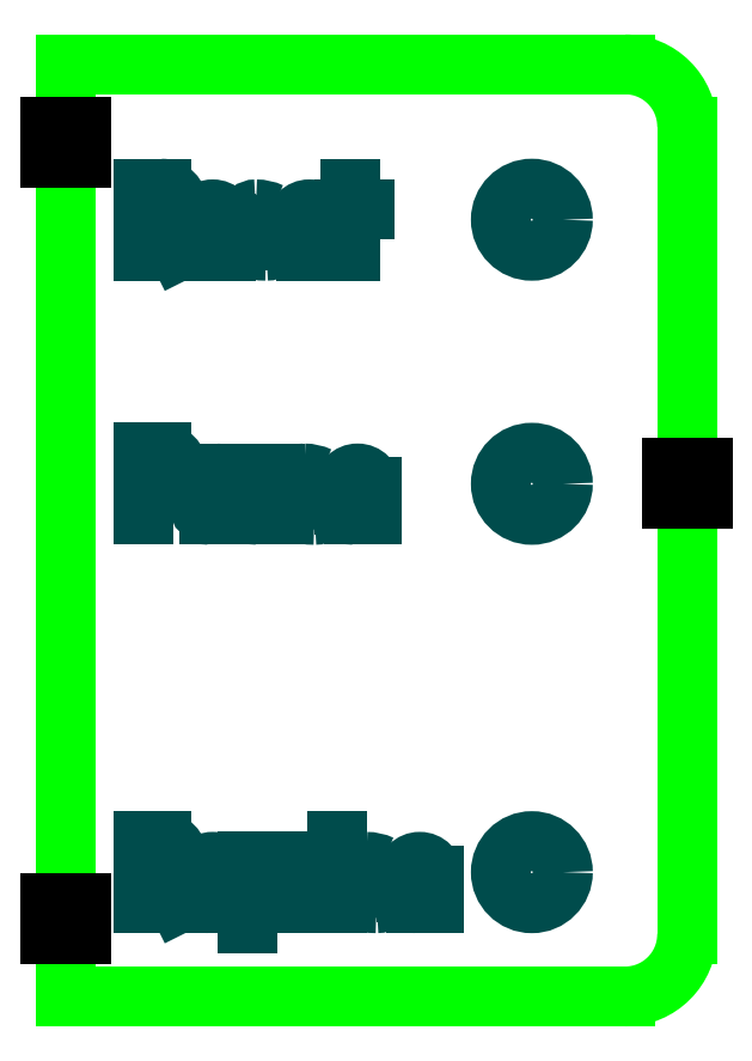
<metadata>
{"format":"dxf","ext":"dxf","renderer":"ezdxf+matplotlib","layout":"modelspace","background":"white","min_lineweight":24,"dpi":150}
</metadata>
<code>
0
SECTION
2
ENTITIES
0
LINE
8
MILL: 3 MILLDEPTH: -2.5 SLICEDEPTH: 0.5 FEEDXY: 200 FEEDZ: 40 T: 1
10
0
20
60
11
0
21
0
0
LINE
8
MILL: 1 MILLDEPTH: -0.1 SLICEDEPTH: 0.1 FEEDXY: 200 FEEDZ: 40 TOOLNR: 4
10
5
20
48
11
5
21
52
0
LINE
8
MILL: 1 MILLDEPTH: -0.1 SLICEDEPTH: 0.1 FEEDXY: 200 FEEDZ: 40 TOOLNR: 4
10
5
20
52
11
6.111
21
52
0
ARC
8
MILL: 1 MILLDEPTH: -0.1 SLICEDEPTH: 0.1 FEEDXY: 200 FEEDZ: 40 TOOLNR: 4
10
6.111
20
50.89
40
1.111
50
270
51
90
0
LINE
8
MILL: 1 MILLDEPTH: -0.1 SLICEDEPTH: 0.1 FEEDXY: 200 FEEDZ: 40 TOOLNR: 4
10
6.111
20
49.78
11
5
21
49.78
0
LINE
8
MILL: 1 MILLDEPTH: -0.1 SLICEDEPTH: 0.1 FEEDXY: 200 FEEDZ: 40 TOOLNR: 4
10
7.222
20
48
11
6.324
21
49.8
0
LINE
8
MILL: 1 MILLDEPTH: -0.1 SLICEDEPTH: 0.1 FEEDXY: 200 FEEDZ: 40 TOOLNR: 4
10
10.33
20
48
11
9.222
21
48
0
ARC
8
MILL: 1 MILLDEPTH: -0.1 SLICEDEPTH: 0.1 FEEDXY: 200 FEEDZ: 40 TOOLNR: 4
10
9.222
20
48.67
40
0.6667
50
180
51
270
0
LINE
8
MILL: 1 MILLDEPTH: -0.1 SLICEDEPTH: 0.1 FEEDXY: 200 FEEDZ: 40 TOOLNR: 4
10
8.556
20
48.67
11
8.556
21
49.78
0
ARC
8
MILL: 1 MILLDEPTH: -0.1 SLICEDEPTH: 0.1 FEEDXY: 200 FEEDZ: 40 TOOLNR: 4
10
9.444
20
49.78
40
0.8889
50
0
51
180
0
LINE
8
MILL: 1 MILLDEPTH: -0.1 SLICEDEPTH: 0.1 FEEDXY: 200 FEEDZ: 40 TOOLNR: 4
10
10.33
20
49.78
11
10.33
21
49.33
0
LINE
8
MILL: 1 MILLDEPTH: -0.1 SLICEDEPTH: 0.1 FEEDXY: 200 FEEDZ: 40 TOOLNR: 4
10
10.33
20
49.33
11
8.556
21
49.33
0
ARC
8
MILL: 1 MILLDEPTH: -0.1 SLICEDEPTH: 0.1 FEEDXY: 200 FEEDZ: 40 TOOLNR: 4
10
12.89
20
51.47
40
3.467
50
249.4
51
270
0
ARC
8
MILL: 1 MILLDEPTH: -0.1 SLICEDEPTH: 0.1 FEEDXY: 200 FEEDZ: 40 TOOLNR: 4
10
12.89
20
48.56
40
0.5556
50
270
51
64.23
0
LINE
8
MILL: 1 MILLDEPTH: -0.1 SLICEDEPTH: 0.1 FEEDXY: 200 FEEDZ: 40 TOOLNR: 4
10
13.13
20
49.06
11
11.98
21
49.61
0
ARC
8
MILL: 1 MILLDEPTH: -0.1 SLICEDEPTH: 0.1 FEEDXY: 200 FEEDZ: 40 TOOLNR: 4
10
12.22
20
50.11
40
0.5551
50
89.8
51
244.4
0
ARC
8
MILL: 1 MILLDEPTH: -0.1 SLICEDEPTH: 0.1 FEEDXY: 200 FEEDZ: 40 TOOLNR: 4
10
12.22
20
48.28
40
2.388
50
65.09
51
89.86
0
LINE
8
MILL: 1 MILLDEPTH: -0.1 SLICEDEPTH: 0.1 FEEDXY: 200 FEEDZ: 40 TOOLNR: 4
10
16.56
20
48
11
15.44
21
48
0
ARC
8
MILL: 1 MILLDEPTH: -0.1 SLICEDEPTH: 0.1 FEEDXY: 200 FEEDZ: 40 TOOLNR: 4
10
15.44
20
48.67
40
0.6667
50
180
51
270
0
LINE
8
MILL: 1 MILLDEPTH: -0.1 SLICEDEPTH: 0.1 FEEDXY: 200 FEEDZ: 40 TOOLNR: 4
10
14.78
20
48.67
11
14.78
21
49.78
0
ARC
8
MILL: 1 MILLDEPTH: -0.1 SLICEDEPTH: 0.1 FEEDXY: 200 FEEDZ: 40 TOOLNR: 4
10
15.67
20
49.78
40
0.8889
50
0
51
180
0
LINE
8
MILL: 1 MILLDEPTH: -0.1 SLICEDEPTH: 0.1 FEEDXY: 200 FEEDZ: 40 TOOLNR: 4
10
16.56
20
49.78
11
16.56
21
49.33
0
LINE
8
MILL: 1 MILLDEPTH: -0.1 SLICEDEPTH: 0.1 FEEDXY: 200 FEEDZ: 40 TOOLNR: 4
10
16.56
20
49.33
11
14.78
21
49.33
0
LINE
8
MILL: 1 MILLDEPTH: -0.1 SLICEDEPTH: 0.1 FEEDXY: 200 FEEDZ: 40 TOOLNR: 4
10
18.33
20
48
11
18.33
21
52
0
LINE
8
MILL: 1 MILLDEPTH: -0.1 SLICEDEPTH: 0.1 FEEDXY: 200 FEEDZ: 40 TOOLNR: 4
10
17.89
20
50.67
11
19.22
21
50.67
0
LINE
8
MILL: 1 MILLDEPTH: -0.1 SLICEDEPTH: 0.1 FEEDXY: 200 FEEDZ: 40 TOOLNR: 4
10
5
20
31
11
5
21
35
0
LINE
8
MILL: 1 MILLDEPTH: -0.1 SLICEDEPTH: 0.1 FEEDXY: 200 FEEDZ: 40 TOOLNR: 4
10
5
20
35
11
6.111
21
35
0
ARC
8
MILL: 1 MILLDEPTH: -0.1 SLICEDEPTH: 0.1 FEEDXY: 200 FEEDZ: 40 TOOLNR: 4
10
6.111
20
33.89
40
1.111
50
270
51
90
0
LINE
8
MILL: 1 MILLDEPTH: -0.1 SLICEDEPTH: 0.1 FEEDXY: 200 FEEDZ: 40 TOOLNR: 4
10
6.111
20
32.78
11
5
21
32.78
0
LINE
8
MILL: 1 MILLDEPTH: -0.1 SLICEDEPTH: 0.1 FEEDXY: 200 FEEDZ: 40 TOOLNR: 4
10
8.778
20
33.67
11
9.667
21
33.67
0
ARC
8
MILL: 1 MILLDEPTH: -0.1 SLICEDEPTH: 0.1 FEEDXY: 200 FEEDZ: 40 TOOLNR: 4
10
9.667
20
33
40
0.6667
50
360
51
90
0
LINE
8
MILL: 1 MILLDEPTH: -0.1 SLICEDEPTH: 0.1 FEEDXY: 200 FEEDZ: 40 TOOLNR: 4
10
10.33
20
33
11
10.33
21
31
0
LINE
8
MILL: 1 MILLDEPTH: -0.1 SLICEDEPTH: 0.1 FEEDXY: 200 FEEDZ: 40 TOOLNR: 4
10
10.33
20
31
11
9.222
21
31
0
ARC
8
MILL: 1 MILLDEPTH: -0.1 SLICEDEPTH: 0.1 FEEDXY: 200 FEEDZ: 40 TOOLNR: 4
10
9.222
20
31.67
40
0.6667
50
90
51
270
0
LINE
8
MILL: 1 MILLDEPTH: -0.1 SLICEDEPTH: 0.1 FEEDXY: 200 FEEDZ: 40 TOOLNR: 4
10
9.222
20
32.33
11
10.33
21
32.33
0
LINE
8
MILL: 1 MILLDEPTH: -0.1 SLICEDEPTH: 0.1 FEEDXY: 200 FEEDZ: 40 TOOLNR: 4
10
11.67
20
33.67
11
11.67
21
31.67
0
ARC
8
MILL: 1 MILLDEPTH: -0.1 SLICEDEPTH: 0.1 FEEDXY: 200 FEEDZ: 40 TOOLNR: 4
10
12.33
20
31.67
40
0.6667
50
180
51
270
0
LINE
8
MILL: 1 MILLDEPTH: -0.1 SLICEDEPTH: 0.1 FEEDXY: 200 FEEDZ: 40 TOOLNR: 4
10
12.33
20
31
11
13.44
21
31
0
LINE
8
MILL: 1 MILLDEPTH: -0.1 SLICEDEPTH: 0.1 FEEDXY: 200 FEEDZ: 40 TOOLNR: 4
10
13.44
20
31
11
13.44
21
33.67
0
ARC
8
MILL: 1 MILLDEPTH: -0.1 SLICEDEPTH: 0.1 FEEDXY: 200 FEEDZ: 40 TOOLNR: 4
10
16
20
34.47
40
3.467
50
249.4
51
270
0
ARC
8
MILL: 1 MILLDEPTH: -0.1 SLICEDEPTH: 0.1 FEEDXY: 200 FEEDZ: 40 TOOLNR: 4
10
16
20
31.56
40
0.5556
50
270
51
64.23
0
LINE
8
MILL: 1 MILLDEPTH: -0.1 SLICEDEPTH: 0.1 FEEDXY: 200 FEEDZ: 40 TOOLNR: 4
10
16.24
20
32.06
11
15.09
21
32.61
0
ARC
8
MILL: 1 MILLDEPTH: -0.1 SLICEDEPTH: 0.1 FEEDXY: 200 FEEDZ: 40 TOOLNR: 4
10
15.33
20
33.11
40
0.5551
50
89.8
51
244.4
0
ARC
8
MILL: 1 MILLDEPTH: -0.1 SLICEDEPTH: 0.1 FEEDXY: 200 FEEDZ: 40 TOOLNR: 4
10
15.33
20
31.28
40
2.388
50
65.09
51
89.86
0
LINE
8
MILL: 1 MILLDEPTH: -0.1 SLICEDEPTH: 0.1 FEEDXY: 200 FEEDZ: 40 TOOLNR: 4
10
19.67
20
31
11
18.56
21
31
0
ARC
8
MILL: 1 MILLDEPTH: -0.1 SLICEDEPTH: 0.1 FEEDXY: 200 FEEDZ: 40 TOOLNR: 4
10
18.56
20
31.67
40
0.6667
50
180
51
270
0
LINE
8
MILL: 1 MILLDEPTH: -0.1 SLICEDEPTH: 0.1 FEEDXY: 200 FEEDZ: 40 TOOLNR: 4
10
17.89
20
31.67
11
17.89
21
32.78
0
ARC
8
MILL: 1 MILLDEPTH: -0.1 SLICEDEPTH: 0.1 FEEDXY: 200 FEEDZ: 40 TOOLNR: 4
10
18.78
20
32.78
40
0.8889
50
0
51
180
0
LINE
8
MILL: 1 MILLDEPTH: -0.1 SLICEDEPTH: 0.1 FEEDXY: 200 FEEDZ: 40 TOOLNR: 4
10
19.67
20
32.78
11
19.67
21
32.33
0
LINE
8
MILL: 1 MILLDEPTH: -0.1 SLICEDEPTH: 0.1 FEEDXY: 200 FEEDZ: 40 TOOLNR: 4
10
19.67
20
32.33
11
17.89
21
32.33
0
LINE
8
MILL: 1 MILLDEPTH: -0.1 SLICEDEPTH: 0.1 FEEDXY: 200 FEEDZ: 40 TOOLNR: 4
10
5
20
6
11
5
21
10
0
LINE
8
MILL: 1 MILLDEPTH: -0.1 SLICEDEPTH: 0.1 FEEDXY: 200 FEEDZ: 40 TOOLNR: 4
10
5
20
10
11
6.111
21
10
0
ARC
8
MILL: 1 MILLDEPTH: -0.1 SLICEDEPTH: 0.1 FEEDXY: 200 FEEDZ: 40 TOOLNR: 4
10
6.111
20
8.889
40
1.111
50
270
51
90
0
LINE
8
MILL: 1 MILLDEPTH: -0.1 SLICEDEPTH: 0.1 FEEDXY: 200 FEEDZ: 40 TOOLNR: 4
10
6.111
20
7.778
11
5
21
7.778
0
LINE
8
MILL: 1 MILLDEPTH: -0.1 SLICEDEPTH: 0.1 FEEDXY: 200 FEEDZ: 40 TOOLNR: 4
10
7.222
20
6
11
6.324
21
7.798
0
LINE
8
MILL: 1 MILLDEPTH: -0.1 SLICEDEPTH: 0.1 FEEDXY: 200 FEEDZ: 40 TOOLNR: 4
10
10.33
20
6
11
9.222
21
6
0
ARC
8
MILL: 1 MILLDEPTH: -0.1 SLICEDEPTH: 0.1 FEEDXY: 200 FEEDZ: 40 TOOLNR: 4
10
9.222
20
6.667
40
0.6667
50
180
51
270
0
LINE
8
MILL: 1 MILLDEPTH: -0.1 SLICEDEPTH: 0.1 FEEDXY: 200 FEEDZ: 40 TOOLNR: 4
10
8.556
20
6.667
11
8.556
21
7.778
0
ARC
8
MILL: 1 MILLDEPTH: -0.1 SLICEDEPTH: 0.1 FEEDXY: 200 FEEDZ: 40 TOOLNR: 4
10
9.444
20
7.778
40
0.8889
50
0
51
180
0
LINE
8
MILL: 1 MILLDEPTH: -0.1 SLICEDEPTH: 0.1 FEEDXY: 200 FEEDZ: 40 TOOLNR: 4
10
10.33
20
7.778
11
10.33
21
7.333
0
LINE
8
MILL: 1 MILLDEPTH: -0.1 SLICEDEPTH: 0.1 FEEDXY: 200 FEEDZ: 40 TOOLNR: 4
10
10.33
20
7.333
11
8.556
21
7.333
0
LINE
8
MILL: 1 MILLDEPTH: -0.1 SLICEDEPTH: 0.1 FEEDXY: 200 FEEDZ: 40 TOOLNR: 4
10
11.67
20
4.667
11
11.67
21
8.667
0
LINE
8
MILL: 1 MILLDEPTH: -0.1 SLICEDEPTH: 0.1 FEEDXY: 200 FEEDZ: 40 TOOLNR: 4
10
11.67
20
8.667
11
12.78
21
8.667
0
ARC
8
MILL: 1 MILLDEPTH: -0.1 SLICEDEPTH: 0.1 FEEDXY: 200 FEEDZ: 40 TOOLNR: 4
10
12.78
20
8
40
0.6667
50
0.001327
51
90
0
LINE
8
MILL: 1 MILLDEPTH: -0.1 SLICEDEPTH: 0.1 FEEDXY: 200 FEEDZ: 40 TOOLNR: 4
10
13.44
20
8
11
13.44
21
6.667
0
ARC
8
MILL: 1 MILLDEPTH: -0.1 SLICEDEPTH: 0.1 FEEDXY: 200 FEEDZ: 40 TOOLNR: 4
10
12.78
20
6.667
40
0.6667
50
270
51
360
0
LINE
8
MILL: 1 MILLDEPTH: -0.1 SLICEDEPTH: 0.1 FEEDXY: 200 FEEDZ: 40 TOOLNR: 4
10
12.78
20
6
11
11.67
21
6
0
LINE
8
MILL: 1 MILLDEPTH: -0.1 SLICEDEPTH: 0.1 FEEDXY: 200 FEEDZ: 40 TOOLNR: 4
10
14.78
20
6
11
14.78
21
8.667
0
LINE
8
MILL: 1 MILLDEPTH: -0.1 SLICEDEPTH: 0.1 FEEDXY: 200 FEEDZ: 40 TOOLNR: 4
10
14.78
20
8.667
11
16.11
21
8.667
0
LINE
8
MILL: 1 MILLDEPTH: -0.1 SLICEDEPTH: 0.1 FEEDXY: 200 FEEDZ: 40 TOOLNR: 4
10
16.11
20
8.667
11
16.11
21
8.222
0
LINE
8
MILL: 1 MILLDEPTH: -0.1 SLICEDEPTH: 0.1 FEEDXY: 200 FEEDZ: 40 TOOLNR: 4
10
17.44
20
6
11
17.44
21
8.667
0
LINE
8
MILL: 1 MILLDEPTH: -0.1 SLICEDEPTH: 0.1 FEEDXY: 200 FEEDZ: 40 TOOLNR: 4
10
17.44
20
9.778
11
17.44
21
10
0
ARC
8
MILL: 1 MILLDEPTH: -0.1 SLICEDEPTH: 0.1 FEEDXY: 200 FEEDZ: 40 TOOLNR: 4
10
20
20
9.467
40
3.467
50
249.4
51
270
0
ARC
8
MILL: 1 MILLDEPTH: -0.1 SLICEDEPTH: 0.1 FEEDXY: 200 FEEDZ: 40 TOOLNR: 4
10
20
20
6.556
40
0.5556
50
270
51
64.23
0
LINE
8
MILL: 1 MILLDEPTH: -0.1 SLICEDEPTH: 0.1 FEEDXY: 200 FEEDZ: 40 TOOLNR: 4
10
20.24
20
7.056
11
19.09
21
7.611
0
ARC
8
MILL: 1 MILLDEPTH: -0.1 SLICEDEPTH: 0.1 FEEDXY: 200 FEEDZ: 40 TOOLNR: 4
10
19.33
20
8.112
40
0.5551
50
89.8
51
244.4
0
ARC
8
MILL: 1 MILLDEPTH: -0.1 SLICEDEPTH: 0.1 FEEDXY: 200 FEEDZ: 40 TOOLNR: 4
10
19.33
20
6.279
40
2.388
50
65.09
51
89.86
0
LINE
8
MILL: 1 MILLDEPTH: -0.1 SLICEDEPTH: 0.1 FEEDXY: 200 FEEDZ: 40 TOOLNR: 4
10
23.67
20
6
11
22.56
21
6
0
ARC
8
MILL: 1 MILLDEPTH: -0.1 SLICEDEPTH: 0.1 FEEDXY: 200 FEEDZ: 40 TOOLNR: 4
10
22.56
20
6.667
40
0.6667
50
180
51
270
0
LINE
8
MILL: 1 MILLDEPTH: -0.1 SLICEDEPTH: 0.1 FEEDXY: 200 FEEDZ: 40 TOOLNR: 4
10
21.89
20
6.667
11
21.89
21
7.778
0
ARC
8
MILL: 1 MILLDEPTH: -0.1 SLICEDEPTH: 0.1 FEEDXY: 200 FEEDZ: 40 TOOLNR: 4
10
22.78
20
7.778
40
0.8889
50
0
51
180
0
LINE
8
MILL: 1 MILLDEPTH: -0.1 SLICEDEPTH: 0.1 FEEDXY: 200 FEEDZ: 40 TOOLNR: 4
10
23.67
20
7.778
11
23.67
21
7.333
0
LINE
8
MILL: 1 MILLDEPTH: -0.1 SLICEDEPTH: 0.1 FEEDXY: 200 FEEDZ: 40 TOOLNR: 4
10
23.67
20
7.333
11
21.89
21
7.333
0
CIRCLE
8
MILL: 2 MILLDEPTH: -2.5 SLICEDEPTH: 0.5 FEEDXY: 200 FEEDZ: 40 T: 1
10
30
20
8
40
2
0
CIRCLE
8
MILL: 2 MILLDEPTH: -2.5 SLICEDEPTH: 0.5 FEEDXY: 200 FEEDZ: 40 T: 1
10
30
20
33
40
2
0
CIRCLE
8
MILL: 2 MILLDEPTH: -2.5 SLICEDEPTH: 0.5 FEEDXY: 200 FEEDZ: 40 T: 1
10
30
20
50
40
2
0
ARC
8
MILL: 3 MILLDEPTH: -2.5 SLICEDEPTH: 0.5 FEEDXY: 200 FEEDZ: 40 T: 1
10
36
20
56
40
4
50
0
51
90
0
LINE
8
MILL: 3 MILLDEPTH: -2.5 SLICEDEPTH: 0.5 FEEDXY: 200 FEEDZ: 40 T: 1
10
36
20
60
11
0
21
60
0
ARC
8
MILL: 3 MILLDEPTH: -2.5 SLICEDEPTH: 0.5 FEEDXY: 200 FEEDZ: 40 T: 1
10
36
20
4
40
4
50
270
51
360
0
LINE
8
MILL: 3 MILLDEPTH: -2.5 SLICEDEPTH: 0.5 FEEDXY: 200 FEEDZ: 40 T: 1
10
0
20
0
11
36
21
-3.14e-16
0
LINE
8
MILL: 3 MILLDEPTH: -2.5 SLICEDEPTH: 0.5 FEEDXY: 200 FEEDZ: 40 T: 1
10
40
20
4
11
40
21
56
0
LINE
8
BREAKS: 3 MILLDEPTH: -2 FEEDXY: 200 FEEDZ: 40
10
-1
20
56
11
1
21
56
0
LINE
8
BREAKS: 3 MILLDEPTH: -2 FEEDXY: 200 FEEDZ: 40
10
1
20
56
11
1
21
54
0
LINE
8
BREAKS: 3 MILLDEPTH: -2 FEEDXY: 200 FEEDZ: 40
10
1
20
54
11
-1
21
54
0
LINE
8
BREAKS: 3 MILLDEPTH: -2 FEEDXY: 200 FEEDZ: 40
10
-1
20
54
11
-1
21
56
0
LINE
8
BREAKS: 3 MILLDEPTH: -2 FEEDXY: 200 FEEDZ: 40
10
-1
20
6
11
1
21
6
0
LINE
8
BREAKS: 3 MILLDEPTH: -2 FEEDXY: 200 FEEDZ: 40
10
1
20
6
11
1
21
4
0
LINE
8
BREAKS: 3 MILLDEPTH: -2 FEEDXY: 200 FEEDZ: 40
10
1
20
4
11
-1
21
4
0
LINE
8
BREAKS: 3 MILLDEPTH: -2 FEEDXY: 200 FEEDZ: 40
10
-1
20
4
11
-1
21
6
0
LINE
8
BREAKS: 3 MILLDEPTH: -2 FEEDXY: 200 FEEDZ: 40
10
39
20
34
11
41
21
34
0
LINE
8
BREAKS: 3 MILLDEPTH: -2 FEEDXY: 200 FEEDZ: 40
10
41
20
34
11
41
21
32
0
LINE
8
BREAKS: 3 MILLDEPTH: -2 FEEDXY: 200 FEEDZ: 40
10
41
20
32
11
39
21
32
0
LINE
8
BREAKS: 3 MILLDEPTH: -2 FEEDXY: 200 FEEDZ: 40
10
39
20
32
11
39
21
34
0
ENDSEC
0
EOF

</code>
